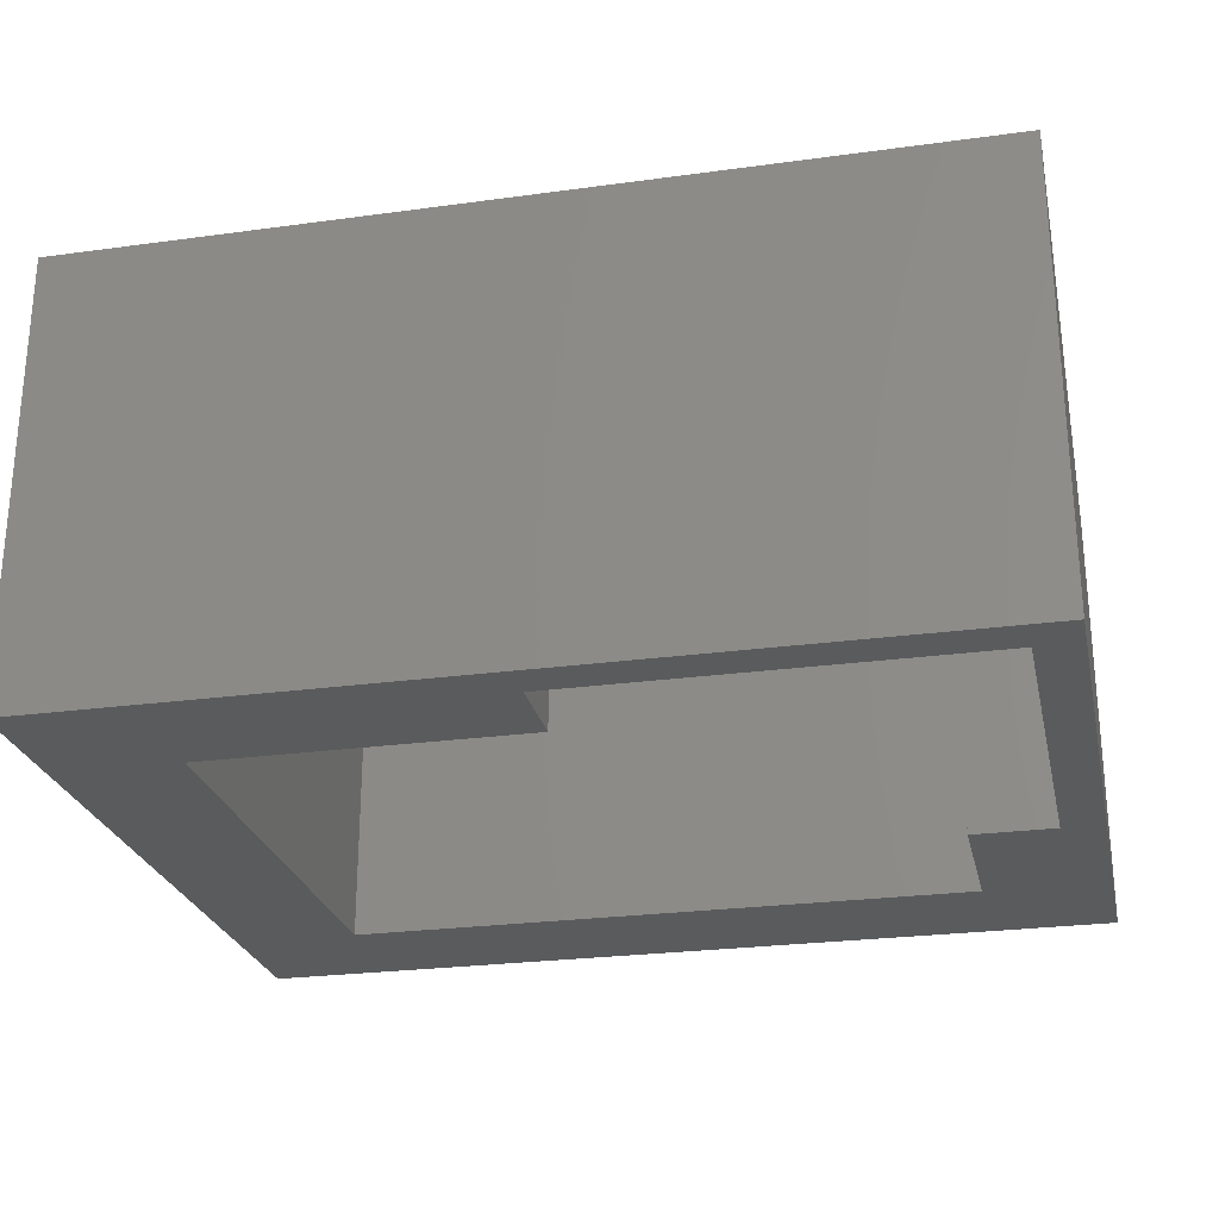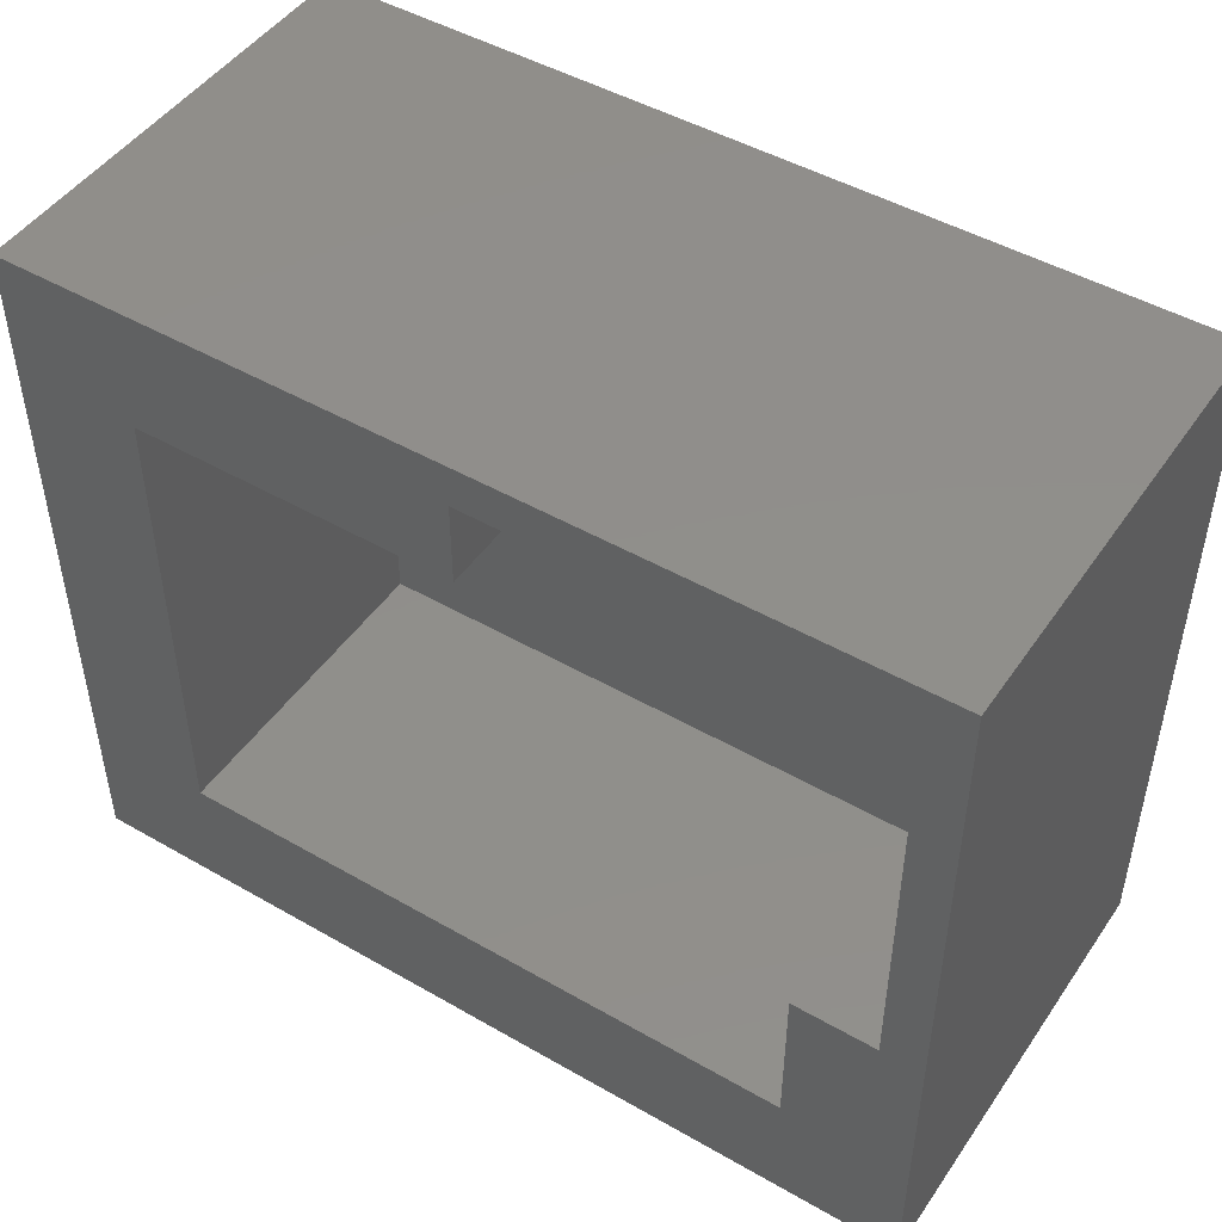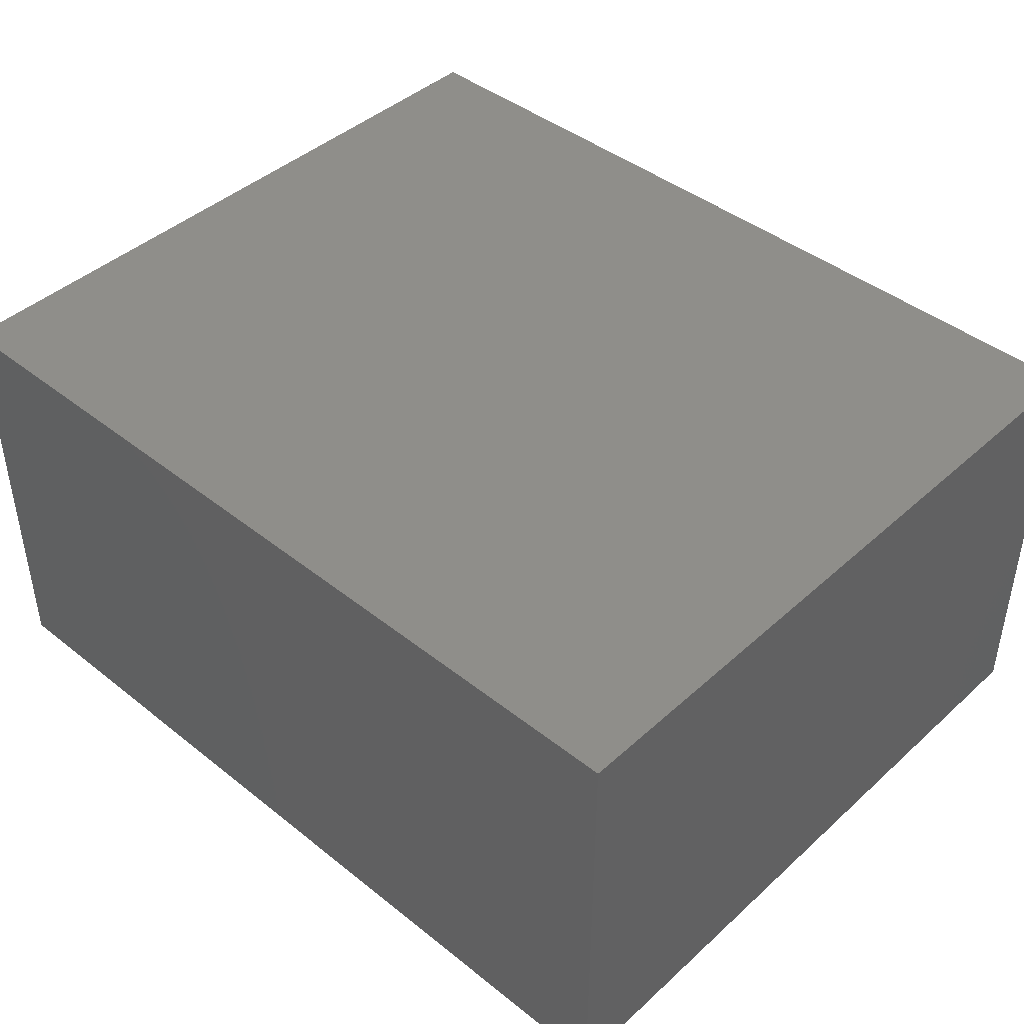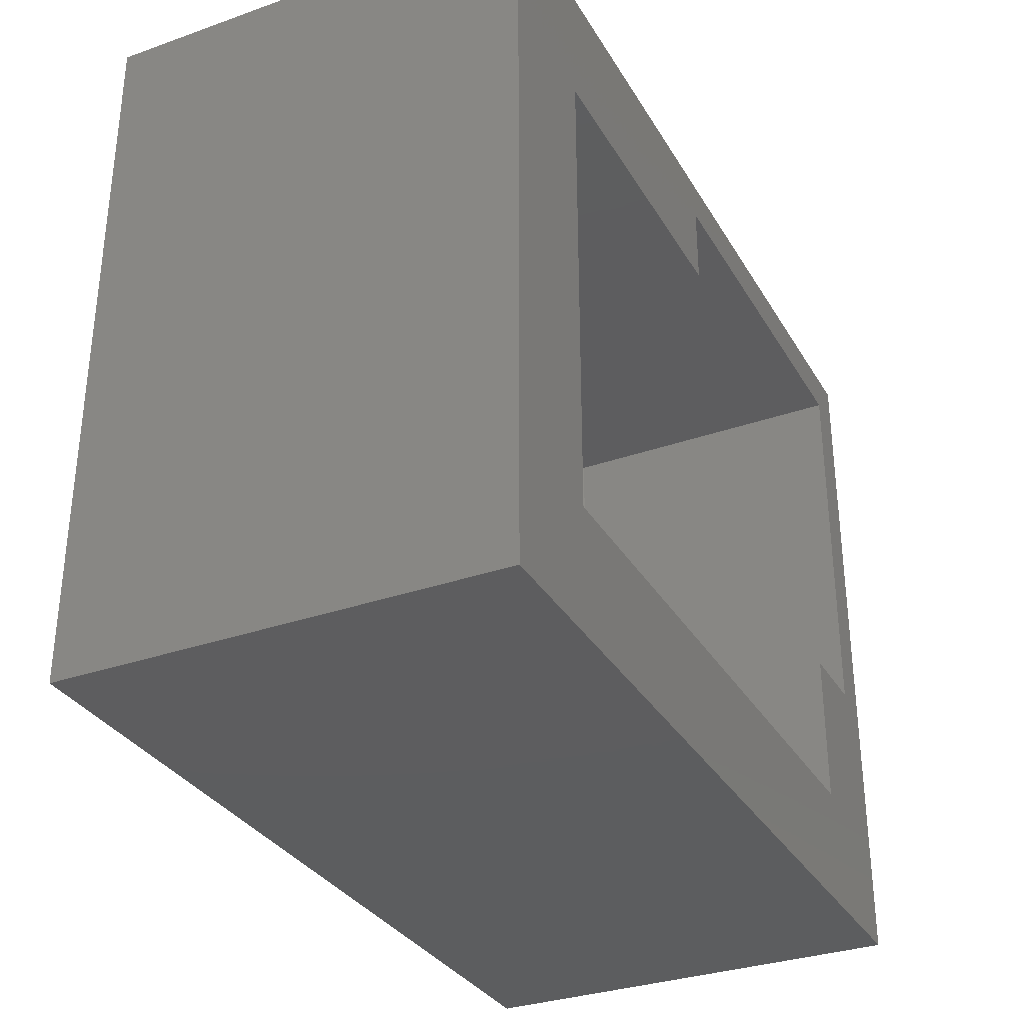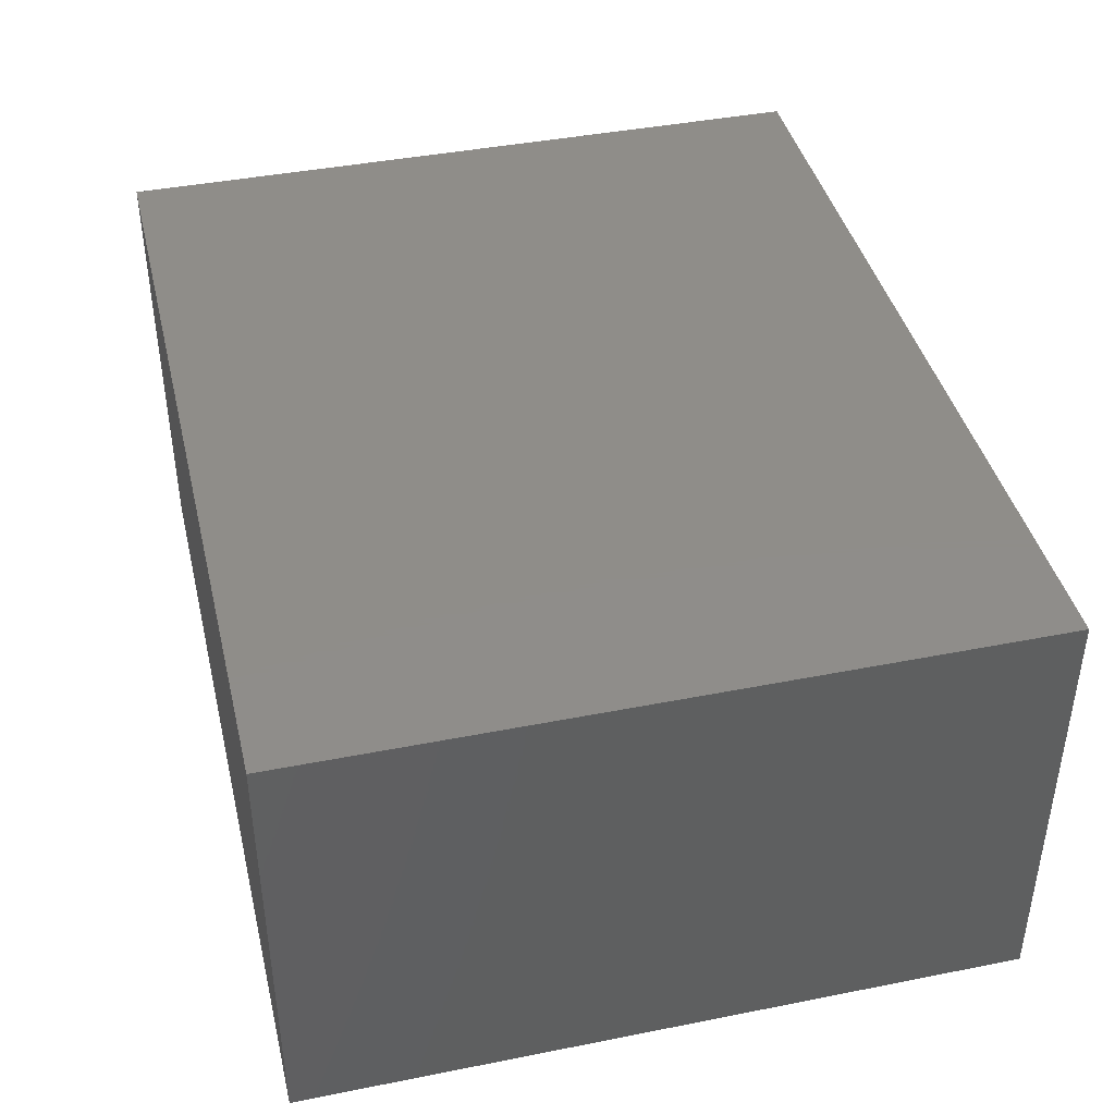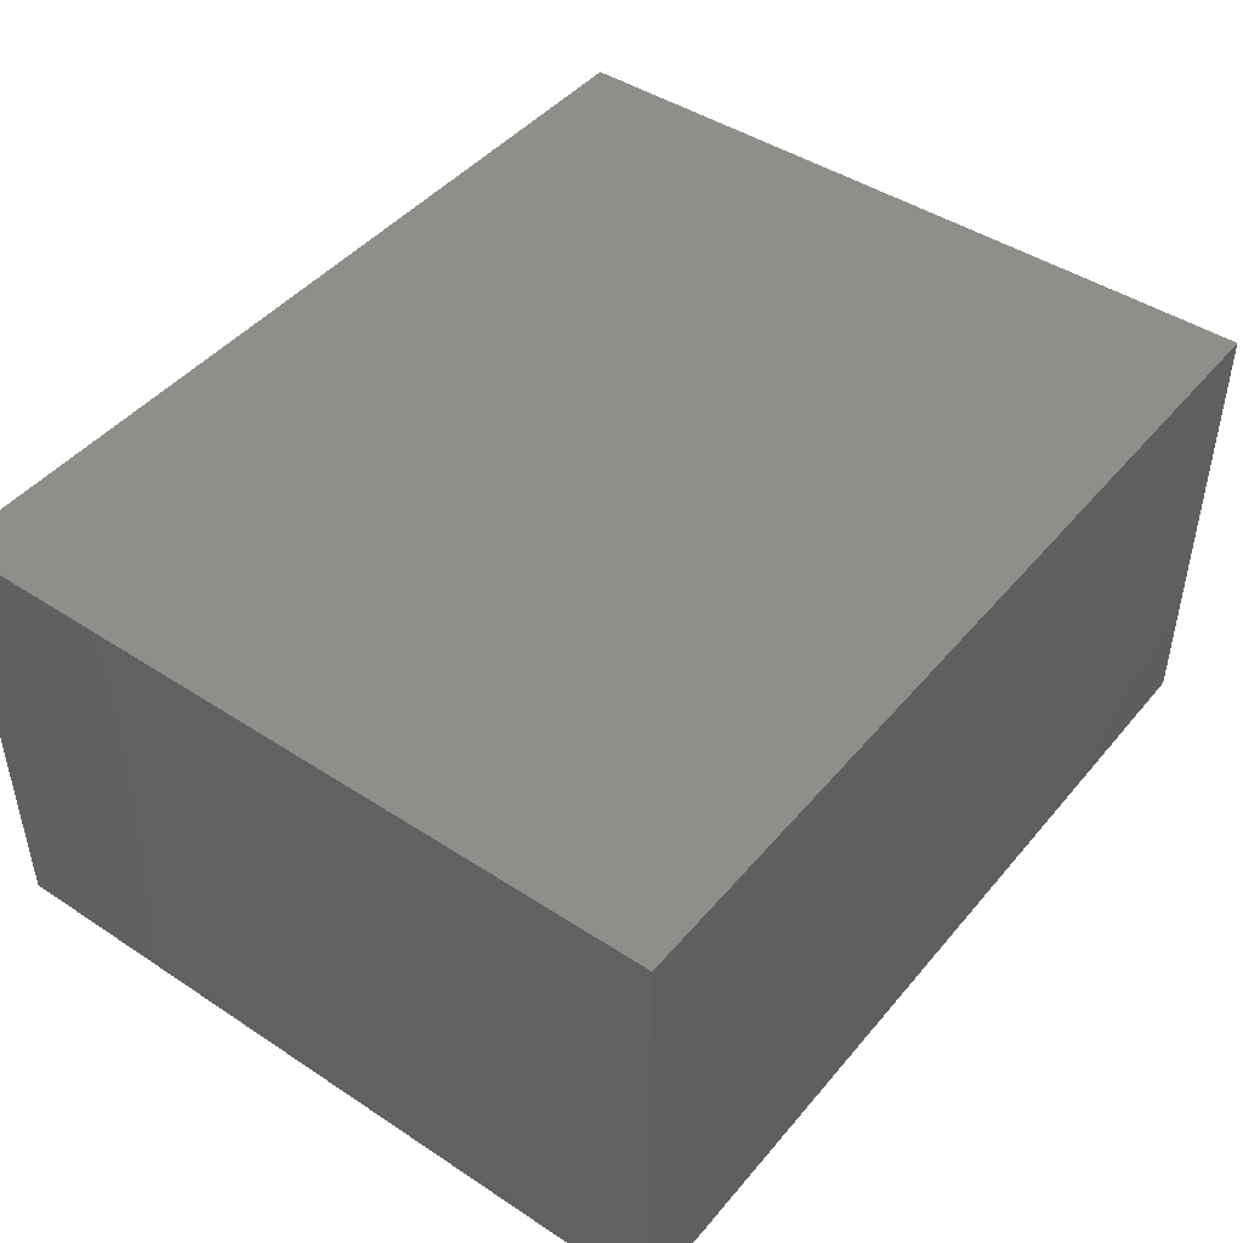
<metadata>
{"format":"stl","ext":"stl","renderer":"f3d","projection":"perspective","resolution":1024,"background":"white","views":[{"elev":-25.6,"azim":12.3,"up":"+Y"},{"elev":47.6,"azim":32.9,"up":"+Z"},{"elev":43.1,"azim":-136.8,"up":"+Y"},{"elev":-32.4,"azim":-63.9,"up":"+Z"},{"elev":41.5,"azim":76.5,"up":"+Y"},{"elev":45.2,"azim":127.2,"up":"+Y"}]}
</metadata>
<code>
# stl→obj: 28 verts, 52 faces
v 0.375 0.375 0.2266
v 0.375 0.3008 0.2266
v 0.6406 0.375 0.2266
v 0.6719 0.3008 0.2266
v 0.75 0.2969 0.2266
v 0.6719 0 0.2266
v 0.75 0 0.2266
v 0.6406 0.375 0.6016
v 0.75 0.2969 0.6016
v 0.375 0.375 0.6016
v 0.75 0 0.6016
v 0.375 0 0.6016
v 0.375 0.3008 0.5234
v 0.375 0 0.5234
v -0.03906 0 0.6406
v -0.03906 0 -0.03906
v 0.07812 0 0.07812
v 0.07812 0 0.5234
v 0.7891 0 0.6406
v 0.7891 0 -0.03906
v 0.6719 0 0.07812
v 0.07812 0.3008 0.5234
v 0.6719 0.3008 0.07812
v 0.07812 0.3008 0.07812
v 0.7891 0.418 -0.03906
v 0.7891 0.418 0.6406
v -0.03906 0.418 0.6406
v -0.03906 0.418 -0.03906
f 1 2 3
f 3 2 4
f 3 4 5
f 6 7 4
f 4 7 5
f 8 9 10
f 10 9 11
f 10 11 12
f 8 10 3
f 3 10 1
f 11 9 7
f 7 9 5
f 9 8 5
f 5 8 3
f 2 1 13
f 13 1 10
f 13 10 14
f 14 10 12
f 15 16 17
f 15 17 18
f 15 18 14
f 15 14 12
f 15 12 11
f 15 11 19
f 19 11 20
f 20 11 7
f 20 7 21
f 21 7 6
f 21 17 20
f 20 17 16
f 22 13 18
f 18 13 14
f 21 6 23
f 23 6 4
f 22 24 13
f 13 24 2
f 24 23 2
f 2 23 4
f 24 22 17
f 17 22 18
f 24 17 23
f 23 17 21
f 20 25 19
f 19 25 26
f 26 25 27
f 27 25 28
f 28 16 27
f 27 16 15
f 28 25 16
f 16 25 20
f 27 15 26
f 26 15 19

</code>
